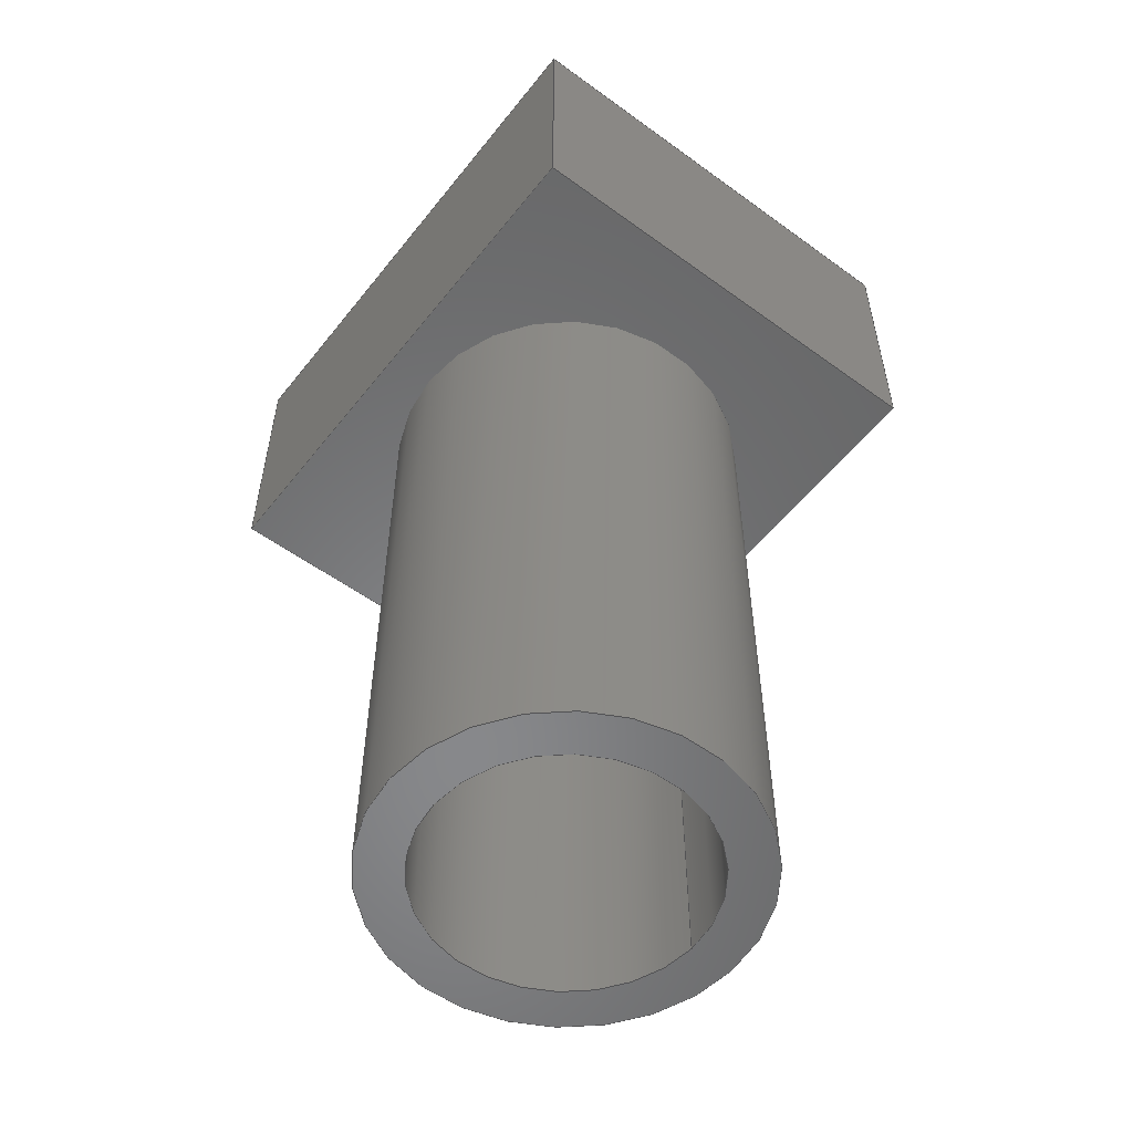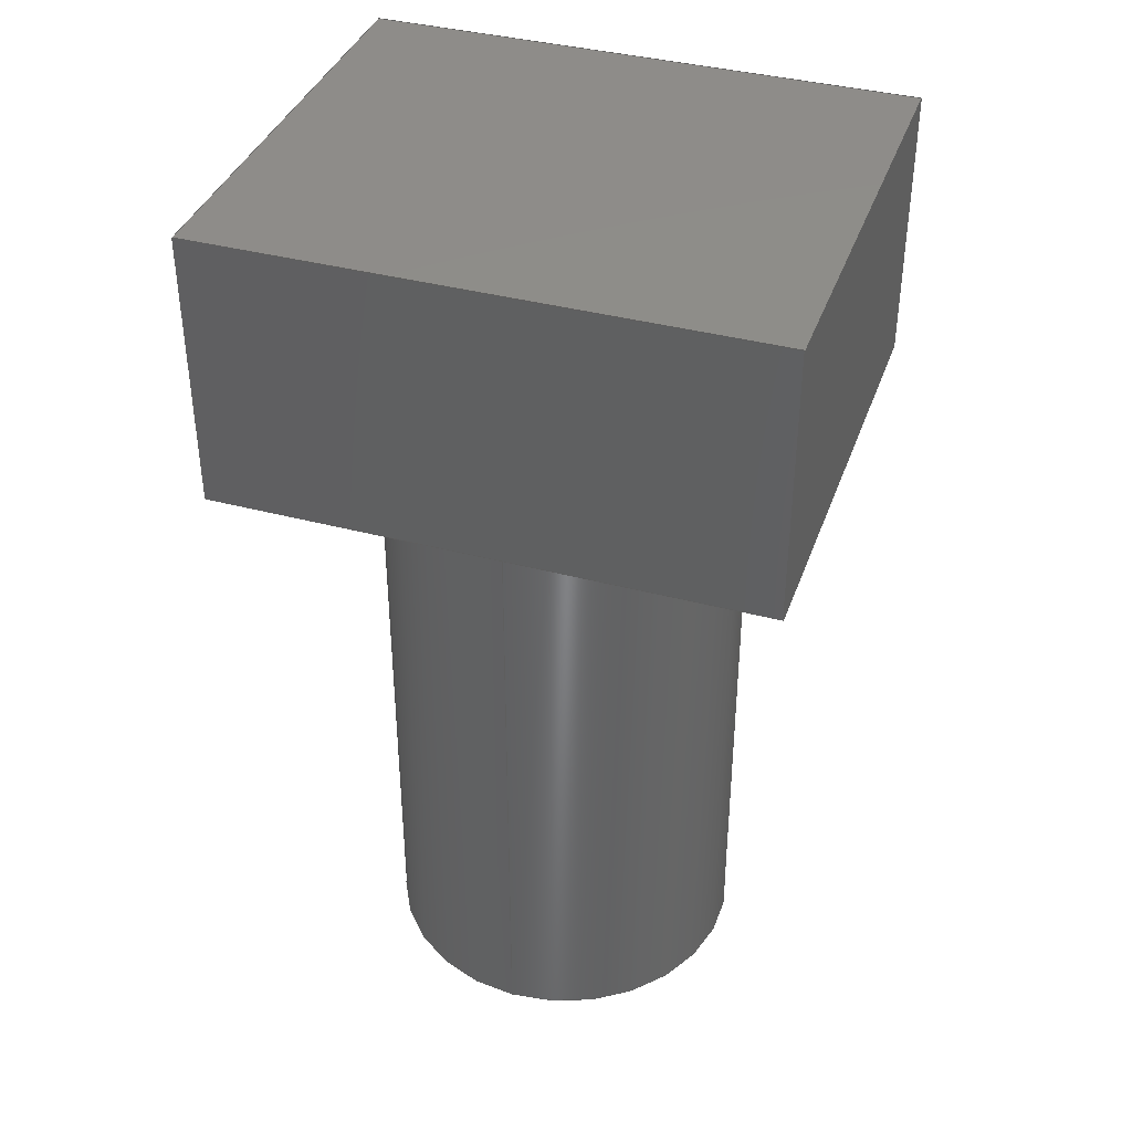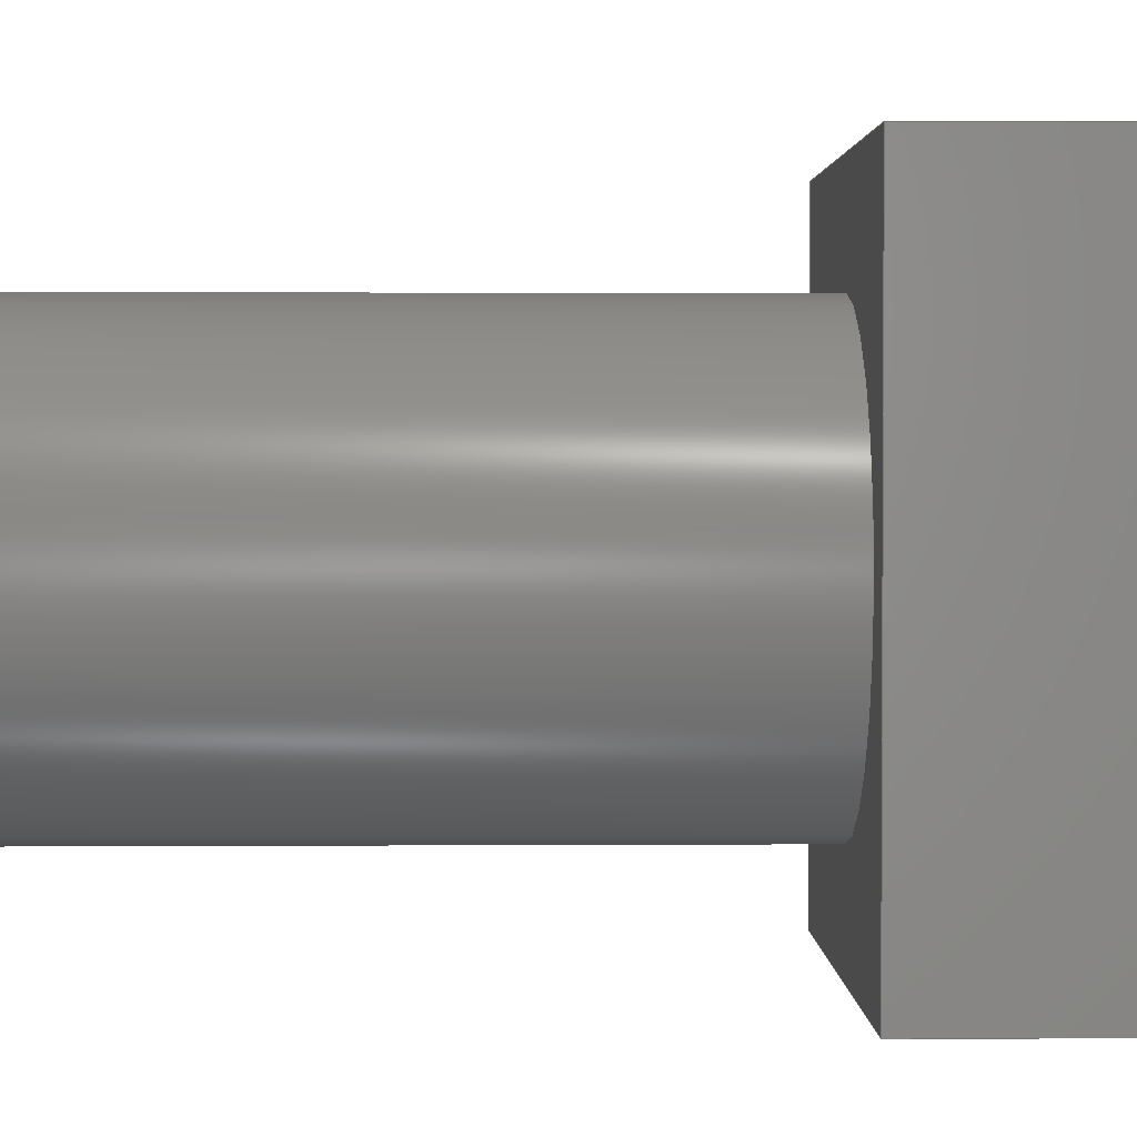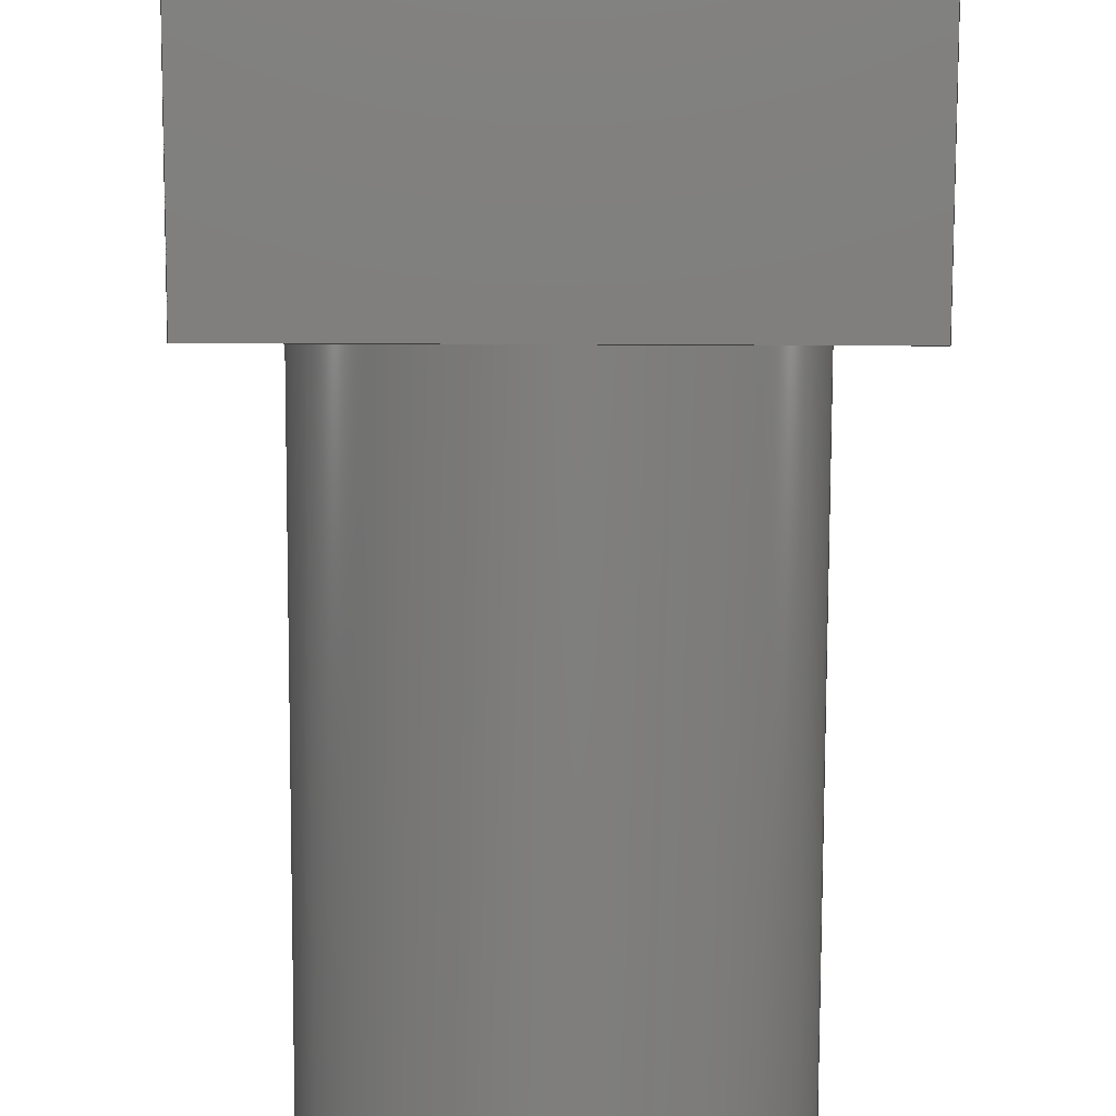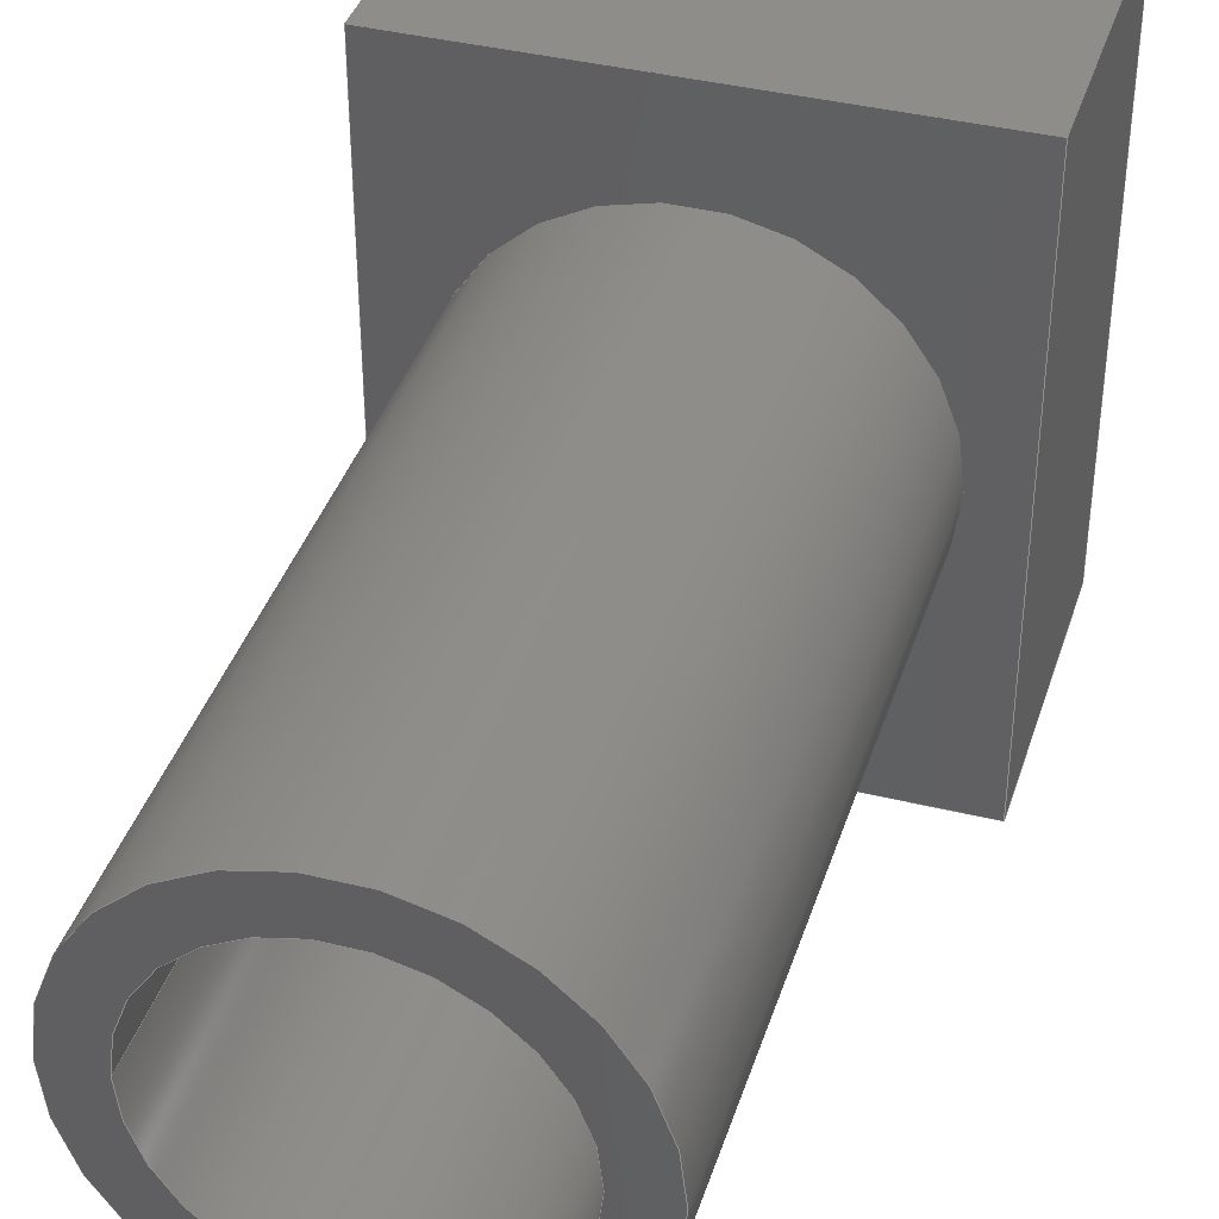
<metadata>
{"format":"step","ext":"step","renderer":"f3d","projection":"perspective","resolution":1024,"background":"white","views":[{"elev":-54.6,"azim":142.4,"up":"+Y"},{"elev":38.5,"azim":-71.4,"up":"+Y"},{"elev":2.1,"azim":88.6,"up":"+Z"},{"elev":-78.7,"azim":179.8,"up":"+Z"},{"elev":39.0,"azim":17.1,"up":"+Z"}]}
</metadata>
<code>
ISO-10303-21;
DATA;
#1=MECHANICAL_DESIGN_GEOMETRIC_PRESENTATION_REPRESENTATION('',(#4),#264);
#2=SHAPE_REPRESENTATION_RELATIONSHIP('SRR','None',#271,#3);
#3=ADVANCED_BREP_SHAPE_REPRESENTATION('',(#5),#263);
#4=STYLED_ITEM('',(#281),#5);
#5=MANIFOLD_SOLID_BREP('Body1',#148);
#6=FACE_BOUND('',#30,.T.);
#7=FACE_BOUND('',#37,.T.);
#8=PLANE('',#165);
#9=PLANE('',#169);
#10=PLANE('',#170);
#11=PLANE('',#171);
#12=PLANE('',#172);
#13=PLANE('',#173);
#14=PLANE('',#174);
#15=PLANE('',#175);
#16=FACE_OUTER_BOUND('',#26,.T.);
#17=FACE_OUTER_BOUND('',#27,.T.);
#18=FACE_OUTER_BOUND('',#28,.T.);
#19=FACE_OUTER_BOUND('',#29,.T.);
#20=FACE_OUTER_BOUND('',#31,.T.);
#21=FACE_OUTER_BOUND('',#32,.T.);
#22=FACE_OUTER_BOUND('',#33,.T.);
#23=FACE_OUTER_BOUND('',#34,.T.);
#24=FACE_OUTER_BOUND('',#35,.T.);
#25=FACE_OUTER_BOUND('',#36,.T.);
#26=EDGE_LOOP('',(#100,#101,#102,#103));
#27=EDGE_LOOP('',(#104));
#28=EDGE_LOOP('',(#105,#106,#107,#108));
#29=EDGE_LOOP('',(#109,#110,#111,#112));
#30=EDGE_LOOP('',(#113));
#31=EDGE_LOOP('',(#114,#115,#116,#117));
#32=EDGE_LOOP('',(#118,#119,#120,#121));
#33=EDGE_LOOP('',(#122,#123,#124,#125));
#34=EDGE_LOOP('',(#126,#127,#128,#129));
#35=EDGE_LOOP('',(#130,#131,#132,#133));
#36=EDGE_LOOP('',(#134));
#37=EDGE_LOOP('',(#135));
#38=LINE('',#225,#52);
#39=LINE('',#232,#53);
#40=LINE('',#237,#54);
#41=LINE('',#239,#55);
#42=LINE('',#241,#56);
#43=LINE('',#242,#57);
#44=LINE('',#245,#58);
#45=LINE('',#247,#59);
#46=LINE('',#248,#60);
#47=LINE('',#251,#61);
#48=LINE('',#252,#62);
#49=LINE('',#255,#63);
#50=LINE('',#256,#64);
#51=LINE('',#258,#65);
#52=VECTOR('',#182,0.4788);
#53=VECTOR('',#191,0.635);
#54=VECTOR('',#196,1);
#55=VECTOR('',#197,1);
#56=VECTOR('',#198,1);
#57=VECTOR('',#199,1);
#58=VECTOR('',#202,1);
#59=VECTOR('',#203,1);
#60=VECTOR('',#204,1);
#61=VECTOR('',#207,1);
#62=VECTOR('',#208,1);
#63=VECTOR('',#211,1);
#64=VECTOR('',#212,1);
#65=VECTOR('',#215,1);
#66=CIRCLE('',#163,0.4788);
#67=CIRCLE('',#164,0.4788);
#68=CIRCLE('',#167,0.635);
#69=CIRCLE('',#168,0.635);
#70=VERTEX_POINT('',#222);
#71=VERTEX_POINT('',#224);
#72=VERTEX_POINT('',#229);
#73=VERTEX_POINT('',#231);
#74=VERTEX_POINT('',#235);
#75=VERTEX_POINT('',#236);
#76=VERTEX_POINT('',#238);
#77=VERTEX_POINT('',#240);
#78=VERTEX_POINT('',#244);
#79=VERTEX_POINT('',#246);
#80=VERTEX_POINT('',#250);
#81=VERTEX_POINT('',#254);
#82=EDGE_CURVE('',#70,#70,#66,.T.);
#83=EDGE_CURVE('',#70,#71,#38,.T.);
#84=EDGE_CURVE('',#71,#71,#67,.T.);
#85=EDGE_CURVE('',#72,#72,#68,.T.);
#86=EDGE_CURVE('',#72,#73,#39,.T.);
#87=EDGE_CURVE('',#73,#73,#69,.T.);
#88=EDGE_CURVE('',#74,#75,#40,.T.);
#89=EDGE_CURVE('',#76,#74,#41,.T.);
#90=EDGE_CURVE('',#77,#76,#42,.T.);
#91=EDGE_CURVE('',#75,#77,#43,.T.);
#92=EDGE_CURVE('',#74,#78,#44,.T.);
#93=EDGE_CURVE('',#79,#78,#45,.T.);
#94=EDGE_CURVE('',#76,#79,#46,.T.);
#95=EDGE_CURVE('',#75,#80,#47,.T.);
#96=EDGE_CURVE('',#78,#80,#48,.T.);
#97=EDGE_CURVE('',#81,#79,#49,.T.);
#98=EDGE_CURVE('',#77,#81,#50,.T.);
#99=EDGE_CURVE('',#80,#81,#51,.T.);
#100=ORIENTED_EDGE('',*,*,#82,.F.);
#101=ORIENTED_EDGE('',*,*,#83,.T.);
#102=ORIENTED_EDGE('',*,*,#84,.T.);
#103=ORIENTED_EDGE('',*,*,#83,.F.);
#104=ORIENTED_EDGE('',*,*,#84,.F.);
#105=ORIENTED_EDGE('',*,*,#85,.F.);
#106=ORIENTED_EDGE('',*,*,#86,.T.);
#107=ORIENTED_EDGE('',*,*,#87,.T.);
#108=ORIENTED_EDGE('',*,*,#86,.F.);
#109=ORIENTED_EDGE('',*,*,#88,.F.);
#110=ORIENTED_EDGE('',*,*,#89,.F.);
#111=ORIENTED_EDGE('',*,*,#90,.F.);
#112=ORIENTED_EDGE('',*,*,#91,.F.);
#113=ORIENTED_EDGE('',*,*,#87,.F.);
#114=ORIENTED_EDGE('',*,*,#89,.T.);
#115=ORIENTED_EDGE('',*,*,#92,.T.);
#116=ORIENTED_EDGE('',*,*,#93,.F.);
#117=ORIENTED_EDGE('',*,*,#94,.F.);
#118=ORIENTED_EDGE('',*,*,#88,.T.);
#119=ORIENTED_EDGE('',*,*,#95,.T.);
#120=ORIENTED_EDGE('',*,*,#96,.F.);
#121=ORIENTED_EDGE('',*,*,#92,.F.);
#122=ORIENTED_EDGE('',*,*,#90,.T.);
#123=ORIENTED_EDGE('',*,*,#94,.T.);
#124=ORIENTED_EDGE('',*,*,#97,.F.);
#125=ORIENTED_EDGE('',*,*,#98,.F.);
#126=ORIENTED_EDGE('',*,*,#91,.T.);
#127=ORIENTED_EDGE('',*,*,#98,.T.);
#128=ORIENTED_EDGE('',*,*,#99,.F.);
#129=ORIENTED_EDGE('',*,*,#95,.F.);
#130=ORIENTED_EDGE('',*,*,#93,.T.);
#131=ORIENTED_EDGE('',*,*,#96,.T.);
#132=ORIENTED_EDGE('',*,*,#99,.T.);
#133=ORIENTED_EDGE('',*,*,#97,.T.);
#134=ORIENTED_EDGE('',*,*,#85,.T.);
#135=ORIENTED_EDGE('',*,*,#82,.T.);
#136=CYLINDRICAL_SURFACE('',#162,0.4788);
#137=CYLINDRICAL_SURFACE('',#166,0.635);
#138=ADVANCED_FACE('',(#16),#136,.F.);
#139=ADVANCED_FACE('',(#17),#8,.T.);
#140=ADVANCED_FACE('',(#18),#137,.T.);
#141=ADVANCED_FACE('',(#19,#6),#9,.T.);
#142=ADVANCED_FACE('',(#20),#10,.T.);
#143=ADVANCED_FACE('',(#21),#11,.T.);
#144=ADVANCED_FACE('',(#22),#12,.T.);
#145=ADVANCED_FACE('',(#23),#13,.T.);
#146=ADVANCED_FACE('',(#24),#14,.T.);
#147=ADVANCED_FACE('',(#25,#7),#15,.F.);
#148=CLOSED_SHELL('',(#138,#139,#140,#141,#142,#143,#144,#145,#146,#147));
#149=DERIVED_UNIT_ELEMENT(#151,1);
#150=DERIVED_UNIT_ELEMENT(#266,3);
#151=(
MASS_UNIT()
NAMED_UNIT(*)
SI_UNIT(.KILO.,.GRAM.)
);
#152=DERIVED_UNIT((#149,#150));
#153=MEASURE_REPRESENTATION_ITEM('density measure',
POSITIVE_RATIO_MEASURE(7850),#152);
#154=PROPERTY_DEFINITION_REPRESENTATION(#159,#156);
#155=PROPERTY_DEFINITION_REPRESENTATION(#160,#157);
#156=REPRESENTATION('material name',(#158),#263);
#157=REPRESENTATION('density',(#153),#263);
#158=DESCRIPTIVE_REPRESENTATION_ITEM('Steel','Steel');
#159=PROPERTY_DEFINITION('material property','material name',#273);
#160=PROPERTY_DEFINITION('material property','density of part',#273);
#161=AXIS2_PLACEMENT_3D('placement',#220,#176,#177);
#162=AXIS2_PLACEMENT_3D('',#221,#178,#179);
#163=AXIS2_PLACEMENT_3D('',#223,#180,#181);
#164=AXIS2_PLACEMENT_3D('',#226,#183,#184);
#165=AXIS2_PLACEMENT_3D('',#227,#185,#186);
#166=AXIS2_PLACEMENT_3D('',#228,#187,#188);
#167=AXIS2_PLACEMENT_3D('',#230,#189,#190);
#168=AXIS2_PLACEMENT_3D('',#233,#192,#193);
#169=AXIS2_PLACEMENT_3D('',#234,#194,#195);
#170=AXIS2_PLACEMENT_3D('',#243,#200,#201);
#171=AXIS2_PLACEMENT_3D('',#249,#205,#206);
#172=AXIS2_PLACEMENT_3D('',#253,#209,#210);
#173=AXIS2_PLACEMENT_3D('',#257,#213,#214);
#174=AXIS2_PLACEMENT_3D('',#259,#216,#217);
#175=AXIS2_PLACEMENT_3D('',#260,#218,#219);
#176=DIRECTION('axis',(0,0,1));
#177=DIRECTION('refdir',(1,0,0));
#178=DIRECTION('center_axis',(0,1,0));
#179=DIRECTION('ref_axis',(1,0,0));
#180=DIRECTION('center_axis',(0,1,0));
#181=DIRECTION('ref_axis',(1,0,0));
#182=DIRECTION('',(0,1,0));
#183=DIRECTION('center_axis',(0,1,0));
#184=DIRECTION('ref_axis',(1,0,0));
#185=DIRECTION('center_axis',(0,-1,0));
#186=DIRECTION('ref_axis',(1,0,0));
#187=DIRECTION('center_axis',(0,1,0));
#188=DIRECTION('ref_axis',(1,0,0));
#189=DIRECTION('center_axis',(0,-1,0));
#190=DIRECTION('ref_axis',(1,0,0));
#191=DIRECTION('',(0,1,0));
#192=DIRECTION('center_axis',(0,-1,0));
#193=DIRECTION('ref_axis',(1,0,0));
#194=DIRECTION('center_axis',(0,-1,0));
#195=DIRECTION('ref_axis',(1,0,0));
#196=DIRECTION('',(0,0,-1));
#197=DIRECTION('',(1,0,0));
#198=DIRECTION('',(0,0,1));
#199=DIRECTION('',(-1,0,0));
#200=DIRECTION('center_axis',(0,0,1));
#201=DIRECTION('ref_axis',(1,0,0));
#202=DIRECTION('',(0,1,0));
#203=DIRECTION('',(1,0,0));
#204=DIRECTION('',(0,1,0));
#205=DIRECTION('center_axis',(1,0,0));
#206=DIRECTION('ref_axis',(0,0,-1));
#207=DIRECTION('',(0,1,0));
#208=DIRECTION('',(0,0,-1));
#209=DIRECTION('center_axis',(-1,0,0));
#210=DIRECTION('ref_axis',(0,0,1));
#211=DIRECTION('',(0,0,1));
#212=DIRECTION('',(0,1,0));
#213=DIRECTION('center_axis',(0,0,-1));
#214=DIRECTION('ref_axis',(-1,0,0));
#215=DIRECTION('',(-1,0,0));
#216=DIRECTION('center_axis',(0,1,0));
#217=DIRECTION('ref_axis',(0,0,1));
#218=DIRECTION('center_axis',(0,1,0));
#219=DIRECTION('ref_axis',(1,0,0));
#220=CARTESIAN_POINT('',(0,0,0));
#221=CARTESIAN_POINT('Origin',(0.7937,0,0.9525));
#222=CARTESIAN_POINT('',(0.315,0,0.9525));
#223=CARTESIAN_POINT('Origin',(0.7937,0,0.9525));
#224=CARTESIAN_POINT('',(0.315,2.38,0.9525));
#225=CARTESIAN_POINT('',(0.315,0,0.9525));
#226=CARTESIAN_POINT('Origin',(0.7937,2.38,0.9525));
#227=CARTESIAN_POINT('Origin',(0.7937,2.38,0.9525));
#228=CARTESIAN_POINT('Origin',(0.7937,0,0.9525));
#229=CARTESIAN_POINT('',(0.1588,0,0.9525));
#230=CARTESIAN_POINT('Origin',(0.7937,0,0.9525));
#231=CARTESIAN_POINT('',(0.1588,2.22,0.9525));
#232=CARTESIAN_POINT('',(0.1588,0,0.9525));
#233=CARTESIAN_POINT('Origin',(0.7937,2.22,0.9525));
#234=CARTESIAN_POINT('Origin',(0.7937,2.22,0.9525));
#235=CARTESIAN_POINT('',(1.587,2.22,1.905));
#236=CARTESIAN_POINT('',(1.587,2.22,0));
#237=CARTESIAN_POINT('',(1.587,2.22,1.429));
#238=CARTESIAN_POINT('',(0,2.22,1.905));
#239=CARTESIAN_POINT('',(0.3969,2.22,1.905));
#240=CARTESIAN_POINT('',(0,2.22,0));
#241=CARTESIAN_POINT('',(0,2.22,0.4763));
#242=CARTESIAN_POINT('',(1.191,2.22,0));
#243=CARTESIAN_POINT('Origin',(0,0,1.905));
#244=CARTESIAN_POINT('',(1.587,3.175,1.905));
#245=CARTESIAN_POINT('',(1.587,0,1.905));
#246=CARTESIAN_POINT('',(0,3.175,1.905));
#247=CARTESIAN_POINT('',(1.587,3.175,1.905));
#248=CARTESIAN_POINT('',(0,0,1.905));
#249=CARTESIAN_POINT('Origin',(1.587,0,1.905));
#250=CARTESIAN_POINT('',(1.587,3.175,0));
#251=CARTESIAN_POINT('',(1.587,0,0));
#252=CARTESIAN_POINT('',(1.587,3.175,0));
#253=CARTESIAN_POINT('Origin',(0,0,0));
#254=CARTESIAN_POINT('',(0,3.175,0));
#255=CARTESIAN_POINT('',(0,3.175,1.905));
#256=CARTESIAN_POINT('',(0,0,0));
#257=CARTESIAN_POINT('Origin',(1.587,0,0));
#258=CARTESIAN_POINT('',(0,3.175,0));
#259=CARTESIAN_POINT('Origin',(0.7937,3.175,0.9525));
#260=CARTESIAN_POINT('Origin',(0.7937,0,0.9525));
#261=UNCERTAINTY_MEASURE_WITH_UNIT(LENGTH_MEASURE(0.001),#265,
'DISTANCE_ACCURACY_VALUE',
'Maximum model space distance between geometric entities at asserted c
onnectivities');
#262=UNCERTAINTY_MEASURE_WITH_UNIT(LENGTH_MEASURE(0.001),#265,
'DISTANCE_ACCURACY_VALUE',
'Maximum model space distance between geometric entities at asserted c
onnectivities');
#263=(
GEOMETRIC_REPRESENTATION_CONTEXT(3)
GLOBAL_UNCERTAINTY_ASSIGNED_CONTEXT((#261))
GLOBAL_UNIT_ASSIGNED_CONTEXT((#265,#267,#268))
REPRESENTATION_CONTEXT('','3D')
);
#264=(
GEOMETRIC_REPRESENTATION_CONTEXT(3)
GLOBAL_UNCERTAINTY_ASSIGNED_CONTEXT((#262))
GLOBAL_UNIT_ASSIGNED_CONTEXT((#265,#267,#268))
REPRESENTATION_CONTEXT('','3D')
);
#265=(
LENGTH_UNIT()
NAMED_UNIT(*)
SI_UNIT(.CENTI.,.METRE.)
);
#266=(
LENGTH_UNIT()
NAMED_UNIT(*)
SI_UNIT($,.METRE.)
);
#267=(
NAMED_UNIT(*)
PLANE_ANGLE_UNIT()
SI_UNIT($,.RADIAN.)
);
#268=(
NAMED_UNIT(*)
SI_UNIT($,.STERADIAN.)
SOLID_ANGLE_UNIT()
);
#269=SHAPE_DEFINITION_REPRESENTATION(#270,#271);
#270=PRODUCT_DEFINITION_SHAPE('',$,#273);
#271=SHAPE_REPRESENTATION('',(#161),#263);
#272=PRODUCT_DEFINITION_CONTEXT('part definition',#277,'design');
#273=PRODUCT_DEFINITION('Cylinder Head','Cylinder Head v3',#274,#272);
#274=PRODUCT_DEFINITION_FORMATION('',$,#279);
#275=PRODUCT_RELATED_PRODUCT_CATEGORY('Cylinder Head v3',
'Cylinder Head v3',(#279));
#276=APPLICATION_PROTOCOL_DEFINITION('international standard',
'automotive_design',2009,#277);
#277=APPLICATION_CONTEXT(
'Core Data for Automotive Mechanical Design Process');
#278=PRODUCT_CONTEXT('part definition',#277,'mechanical');
#279=PRODUCT('Cylinder Head','Cylinder Head v3',$,(#278));
#280=PRESENTATION_STYLE_ASSIGNMENT((#282));
#281=PRESENTATION_STYLE_ASSIGNMENT((#283));
#282=SURFACE_STYLE_USAGE(.BOTH.,#284);
#283=SURFACE_STYLE_USAGE(.BOTH.,#285);
#284=SURFACE_SIDE_STYLE('',(#286));
#285=SURFACE_SIDE_STYLE('',(#287));
#286=SURFACE_STYLE_FILL_AREA(#288);
#287=SURFACE_STYLE_FILL_AREA(#289);
#288=FILL_AREA_STYLE('Steel - Satin',(#290));
#289=FILL_AREA_STYLE('Aluminum - Satin',(#291));
#290=FILL_AREA_STYLE_COLOUR('Steel - Satin',#292);
#291=FILL_AREA_STYLE_COLOUR('Aluminum - Satin',#293);
#292=COLOUR_RGB('Steel - Satin',0.6275,0.6275,0.6275);
#293=COLOUR_RGB('Aluminum - Satin',0.9608,0.9608,0.9647);
ENDSEC;
END-ISO-10303-21;

</code>
